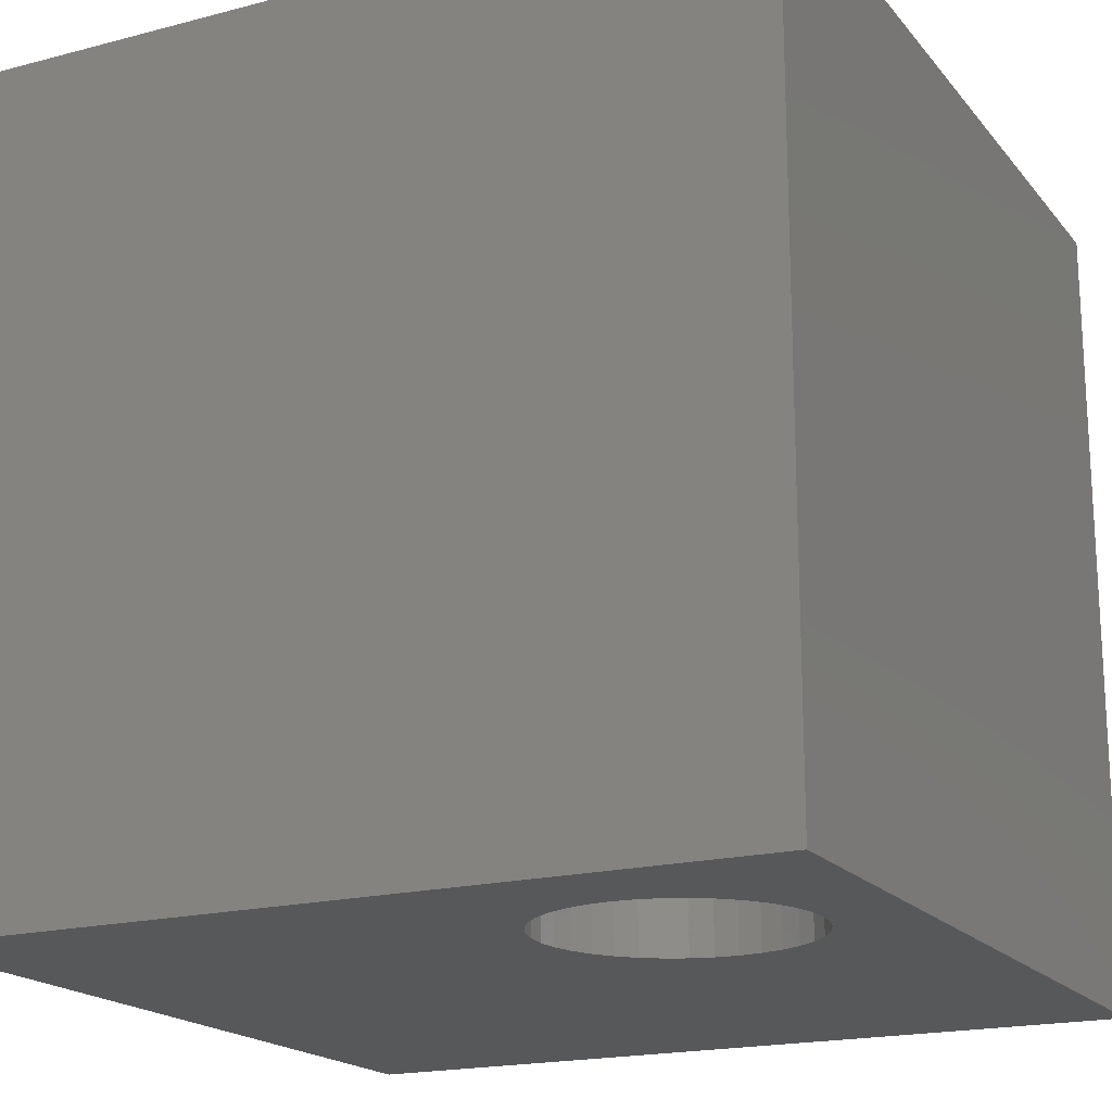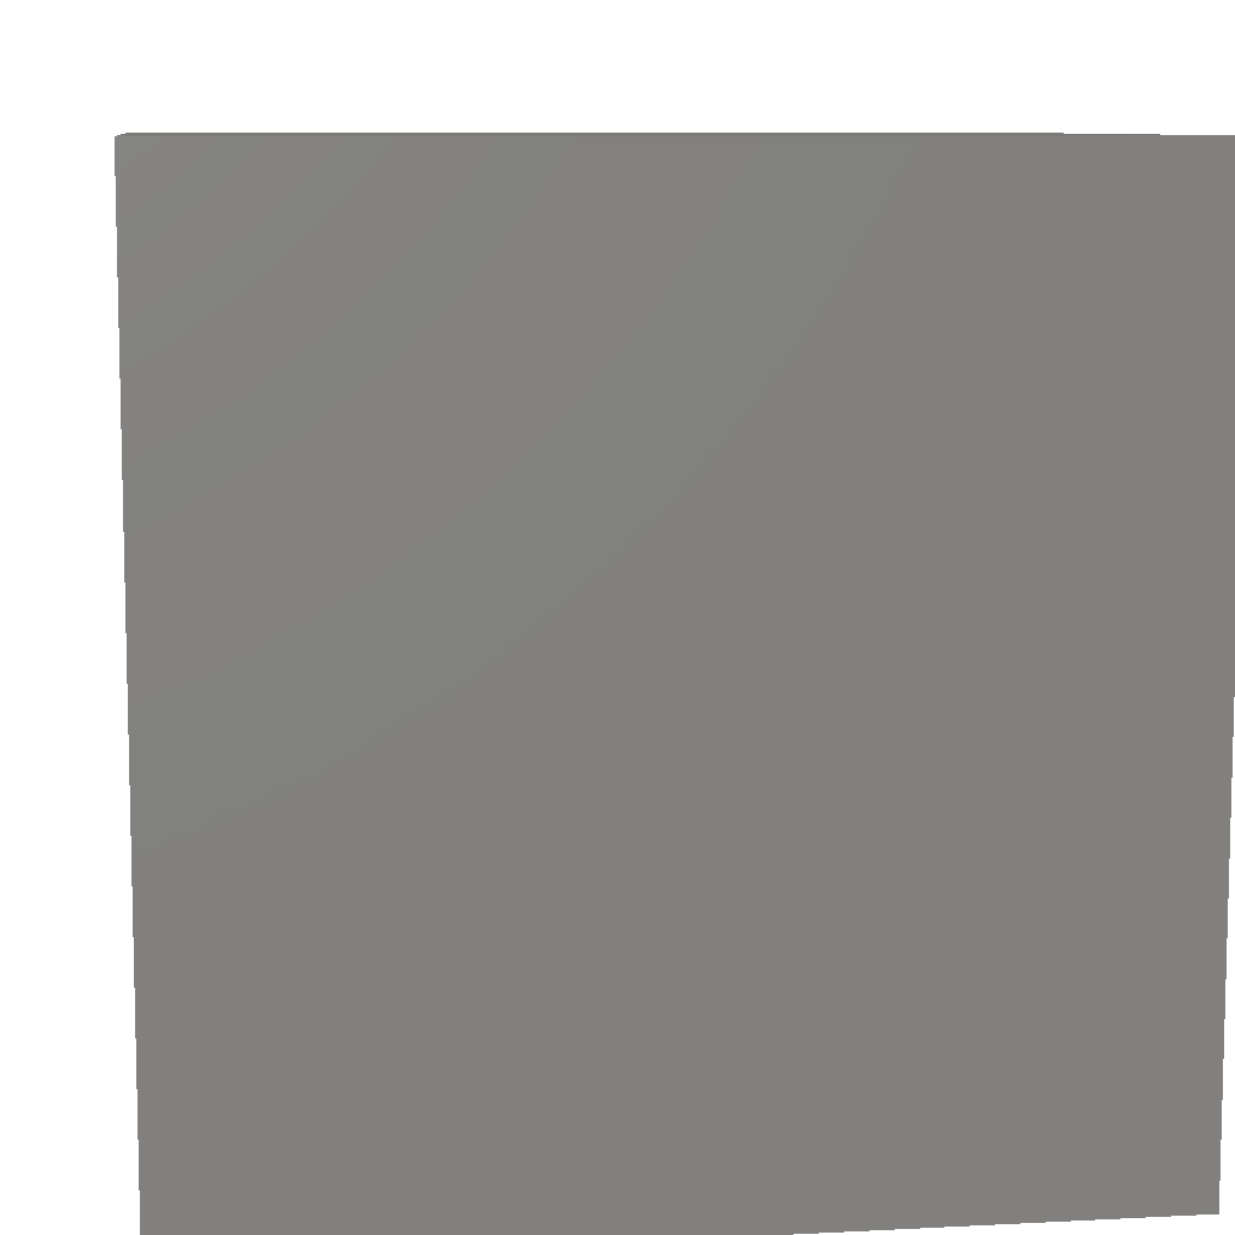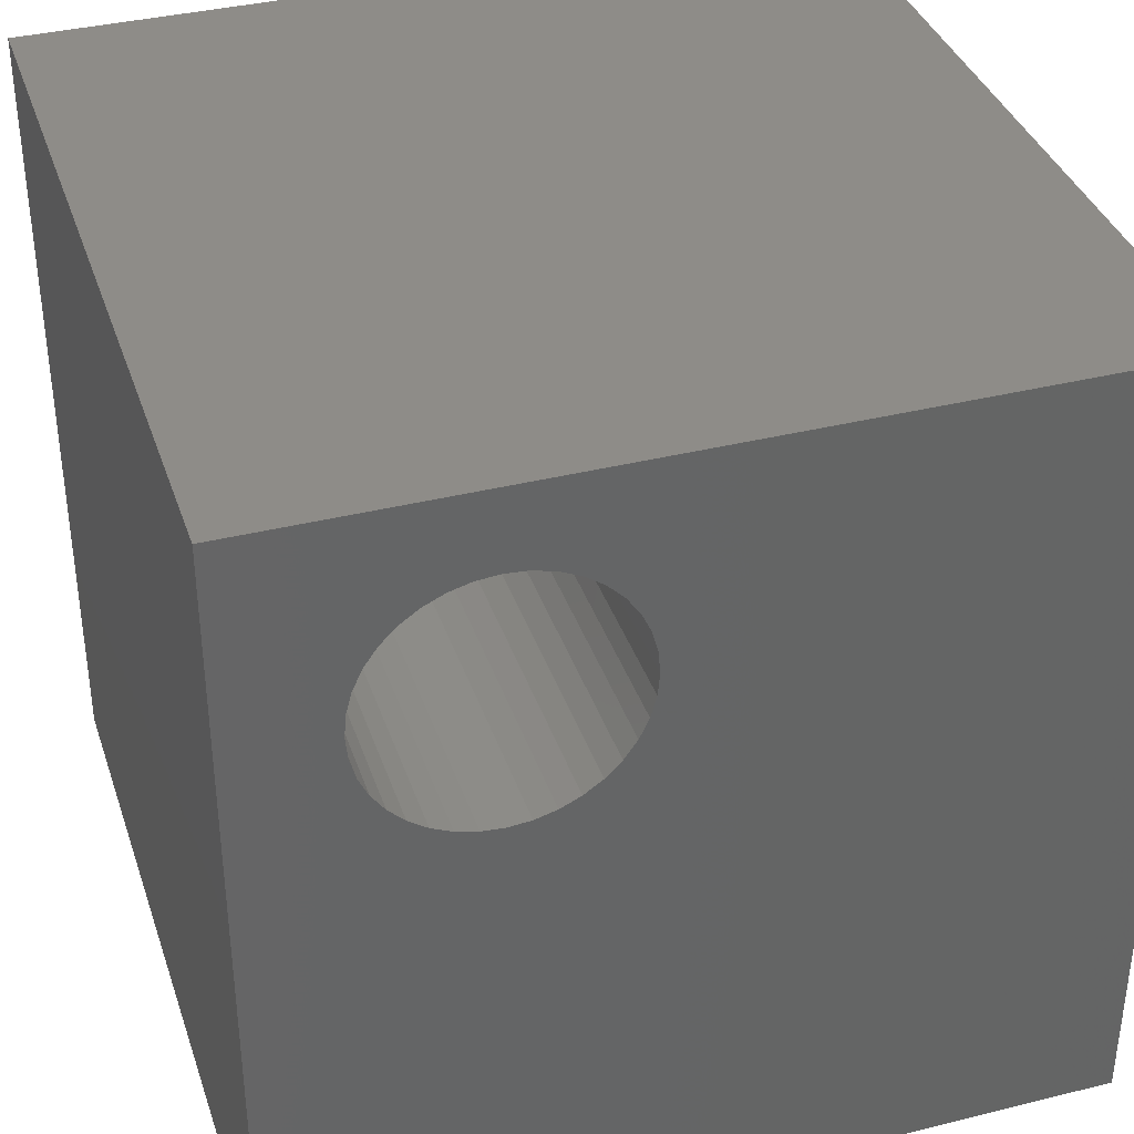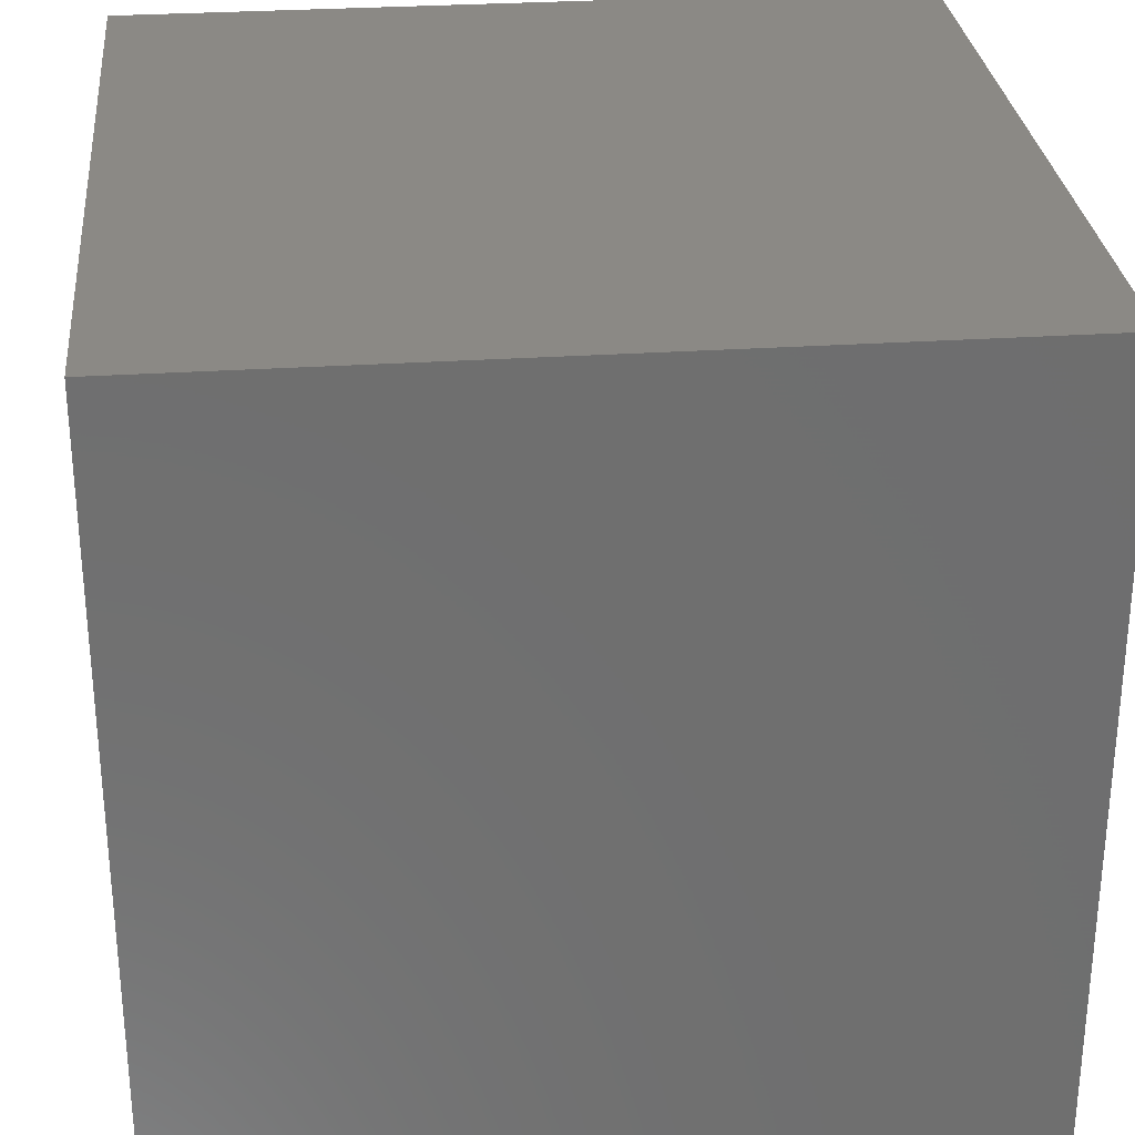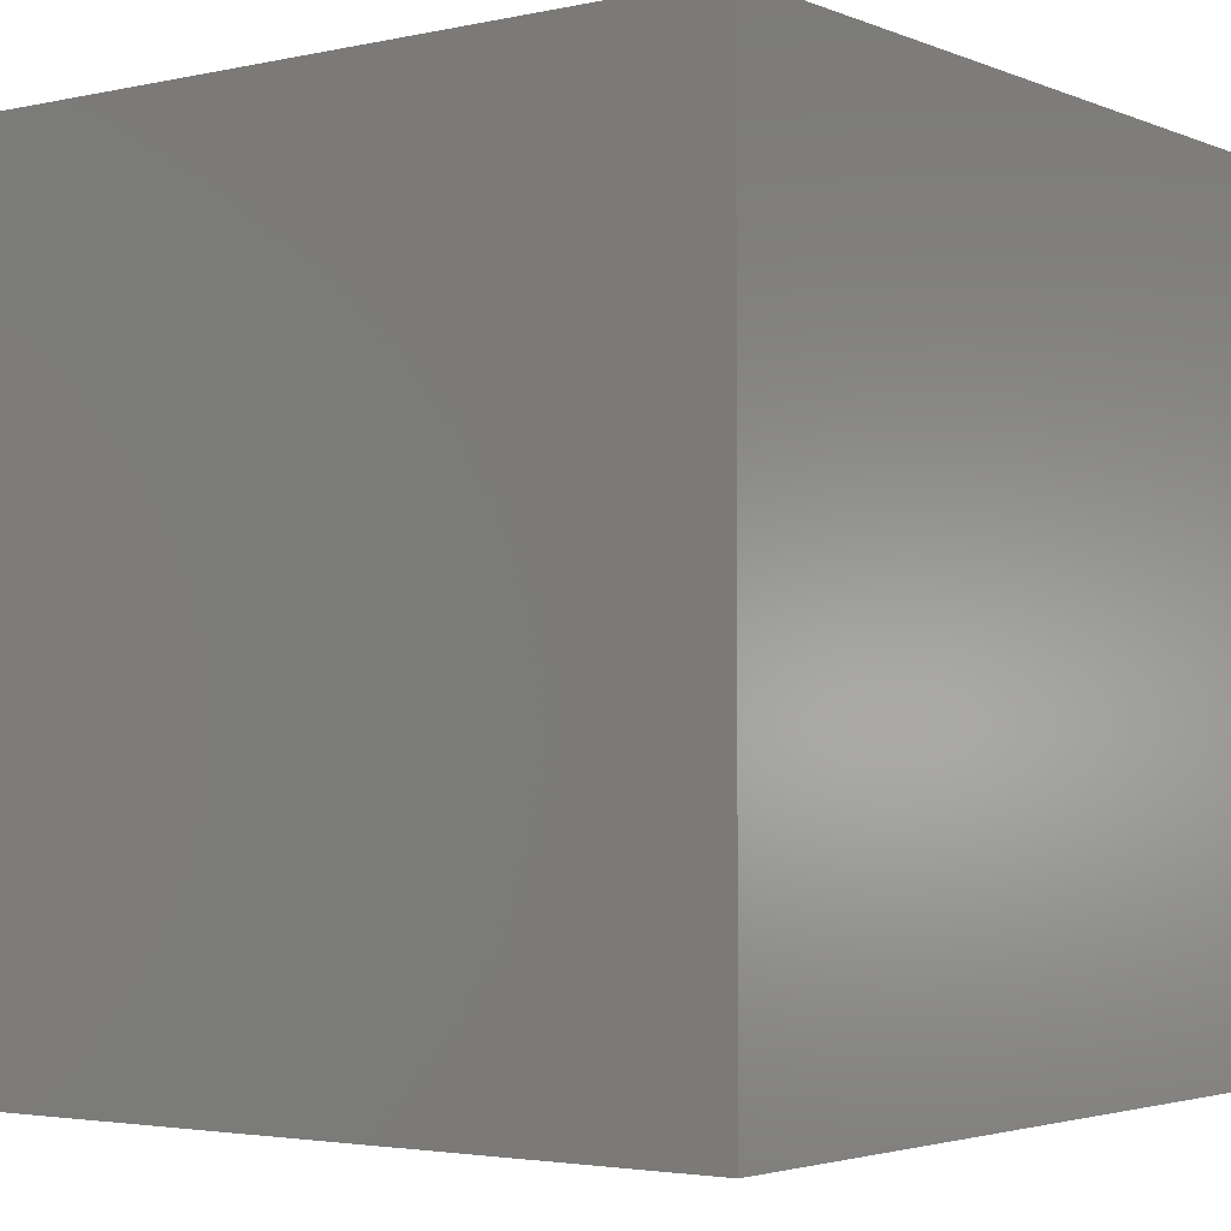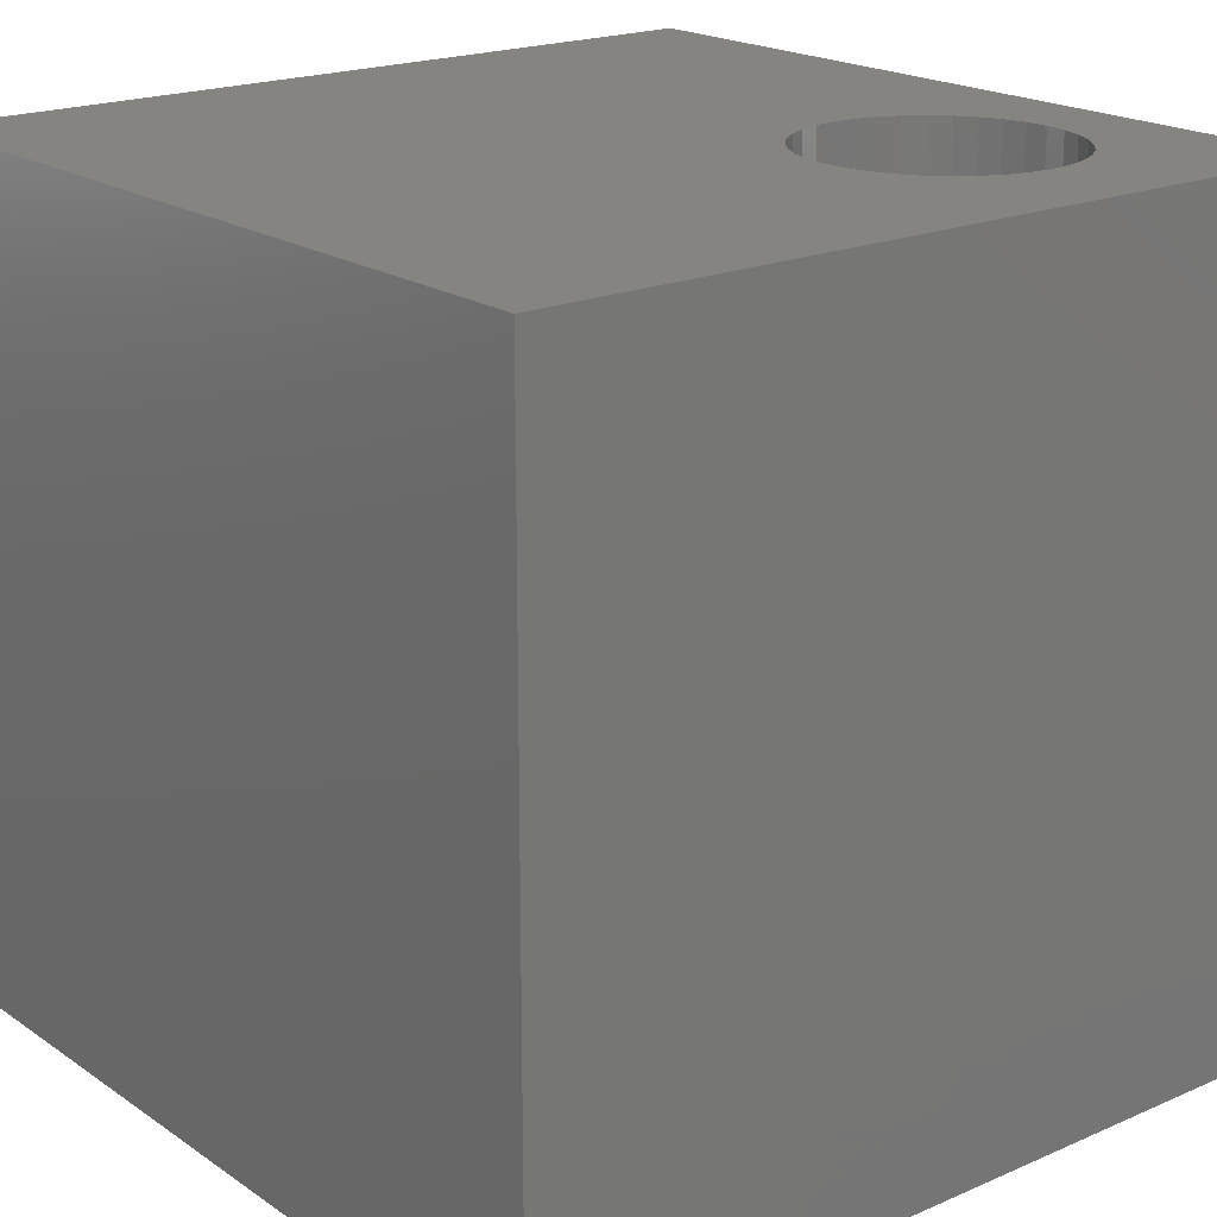
<metadata>
{"format":"stl","ext":"stl","renderer":"f3d","projection":"perspective","resolution":1024,"background":"white","views":[{"elev":-18.6,"azim":116.7,"up":"+Z"},{"elev":8.8,"azim":82.1,"up":"+Y"},{"elev":37.1,"azim":162.3,"up":"+Y"},{"elev":29.2,"azim":84.4,"up":"+Y"},{"elev":-3.0,"azim":126.8,"up":"+Z"},{"elev":19.6,"azim":51.1,"up":"+Z"}]}
</metadata>
<code>
# stl→obj: 80 verts, 160 faces
v 0 10 10
v 0 10 0
v 0 0 10
v 0 0 0
v 6.681 8.939 10
v 6.942 9.009 10
v 8.737 7.752 10
v 8.761 7.483 10
v 10 10 10
v 8.737 7.214 10
v 10 0 10
v 8.667 6.953 10
v 5.662 7.483 10
v 5.685 7.752 10
v 8.553 6.708 10
v 8.398 6.487 10
v 8.207 6.296 10
v 7.211 9.033 10
v 7.48 9.009 10
v 7.741 8.939 10
v 7.986 6.141 10
v 7.741 6.027 10
v 7.48 5.957 10
v 6.437 6.141 10
v 6.215 6.296 10
v 6.024 6.487 10
v 5.755 8.013 10
v 5.869 8.258 10
v 6.024 8.479 10
v 7.986 8.825 10
v 8.207 8.67 10
v 8.398 8.479 10
v 7.211 5.934 10
v 6.942 5.957 10
v 6.681 6.027 10
v 6.215 8.67 10
v 6.437 8.825 10
v 8.553 8.258 10
v 8.667 8.013 10
v 5.869 6.708 10
v 5.755 6.953 10
v 5.685 7.214 10
v 10 10 0
v 10 0 0
v 8.207 6.296 0
v 8.398 6.487 0
v 8.553 6.708 0
v 6.681 8.939 0
v 6.437 8.825 0
v 6.215 8.67 0
v 6.024 8.479 0
v 5.869 8.258 0
v 5.755 8.013 0
v 5.685 7.752 0
v 6.024 6.487 0
v 6.215 6.296 0
v 7.211 5.934 0
v 7.48 5.957 0
v 8.761 7.483 0
v 8.737 7.214 0
v 8.667 6.953 0
v 6.942 9.009 0
v 7.211 9.033 0
v 5.869 6.708 0
v 6.437 6.141 0
v 6.681 6.027 0
v 6.942 5.957 0
v 7.741 6.027 0
v 7.986 6.141 0
v 8.737 7.752 0
v 8.667 8.013 0
v 8.553 8.258 0
v 8.398 8.479 0
v 8.207 8.67 0
v 7.986 8.825 0
v 7.741 8.939 0
v 7.48 9.009 0
v 5.662 7.483 0
v 5.685 7.214 0
v 5.755 6.953 0
f 1 2 3
f 3 2 4
f 5 6 1
f 7 8 9
f 9 8 10
f 9 10 11
f 11 10 12
f 13 14 1
f 1 6 9
f 12 15 11
f 11 15 16
f 11 16 17
f 6 18 9
f 9 18 19
f 9 19 20
f 17 21 11
f 11 21 22
f 11 22 23
f 24 25 3
f 3 25 26
f 14 27 1
f 1 27 28
f 1 28 29
f 20 30 9
f 9 30 31
f 9 31 32
f 23 33 11
f 11 33 34
f 11 34 3
f 3 34 35
f 3 35 24
f 29 36 1
f 1 36 37
f 1 37 5
f 32 38 9
f 9 38 39
f 9 39 7
f 26 40 3
f 3 40 41
f 3 41 1
f 1 41 42
f 1 42 13
f 43 9 44
f 44 9 11
f 45 46 44
f 44 46 47
f 48 49 2
f 2 49 50
f 2 50 51
f 51 52 2
f 2 52 53
f 2 53 54
f 55 56 4
f 57 58 44
f 59 43 60
f 60 43 44
f 60 44 61
f 61 44 47
f 48 2 62
f 62 2 43
f 62 43 63
f 55 4 64
f 56 65 4
f 4 65 66
f 4 66 44
f 44 66 67
f 44 67 57
f 58 68 44
f 44 68 69
f 44 69 45
f 59 70 43
f 43 70 71
f 43 71 72
f 72 73 43
f 43 73 74
f 43 74 75
f 75 76 43
f 43 76 77
f 43 77 63
f 54 78 2
f 2 78 79
f 2 79 4
f 4 79 80
f 4 80 64
f 9 43 1
f 1 43 2
f 44 11 4
f 4 11 3
f 60 8 59
f 59 8 7
f 59 7 70
f 70 7 39
f 70 39 71
f 71 39 38
f 71 38 72
f 72 38 32
f 72 32 73
f 73 32 31
f 73 31 74
f 74 31 30
f 74 30 75
f 75 30 20
f 75 20 76
f 76 20 19
f 76 19 77
f 77 19 18
f 77 18 63
f 63 18 6
f 63 6 62
f 62 6 5
f 62 5 48
f 48 5 37
f 48 37 49
f 49 37 36
f 49 36 50
f 50 36 29
f 50 29 51
f 51 29 28
f 51 28 52
f 52 28 27
f 52 27 53
f 53 27 14
f 53 14 54
f 54 14 13
f 54 13 78
f 78 13 42
f 78 42 79
f 79 42 41
f 79 41 80
f 80 41 40
f 80 40 64
f 64 40 26
f 64 26 55
f 55 26 25
f 55 25 56
f 56 25 24
f 56 24 65
f 65 24 35
f 65 35 66
f 66 35 34
f 66 34 67
f 67 34 33
f 67 33 57
f 57 33 23
f 57 23 58
f 58 23 22
f 58 22 68
f 68 22 21
f 68 21 69
f 69 21 17
f 69 17 45
f 45 17 16
f 45 16 46
f 46 16 15
f 46 15 47
f 47 15 12
f 47 12 61
f 61 12 10
f 61 10 60
f 60 10 8

</code>
